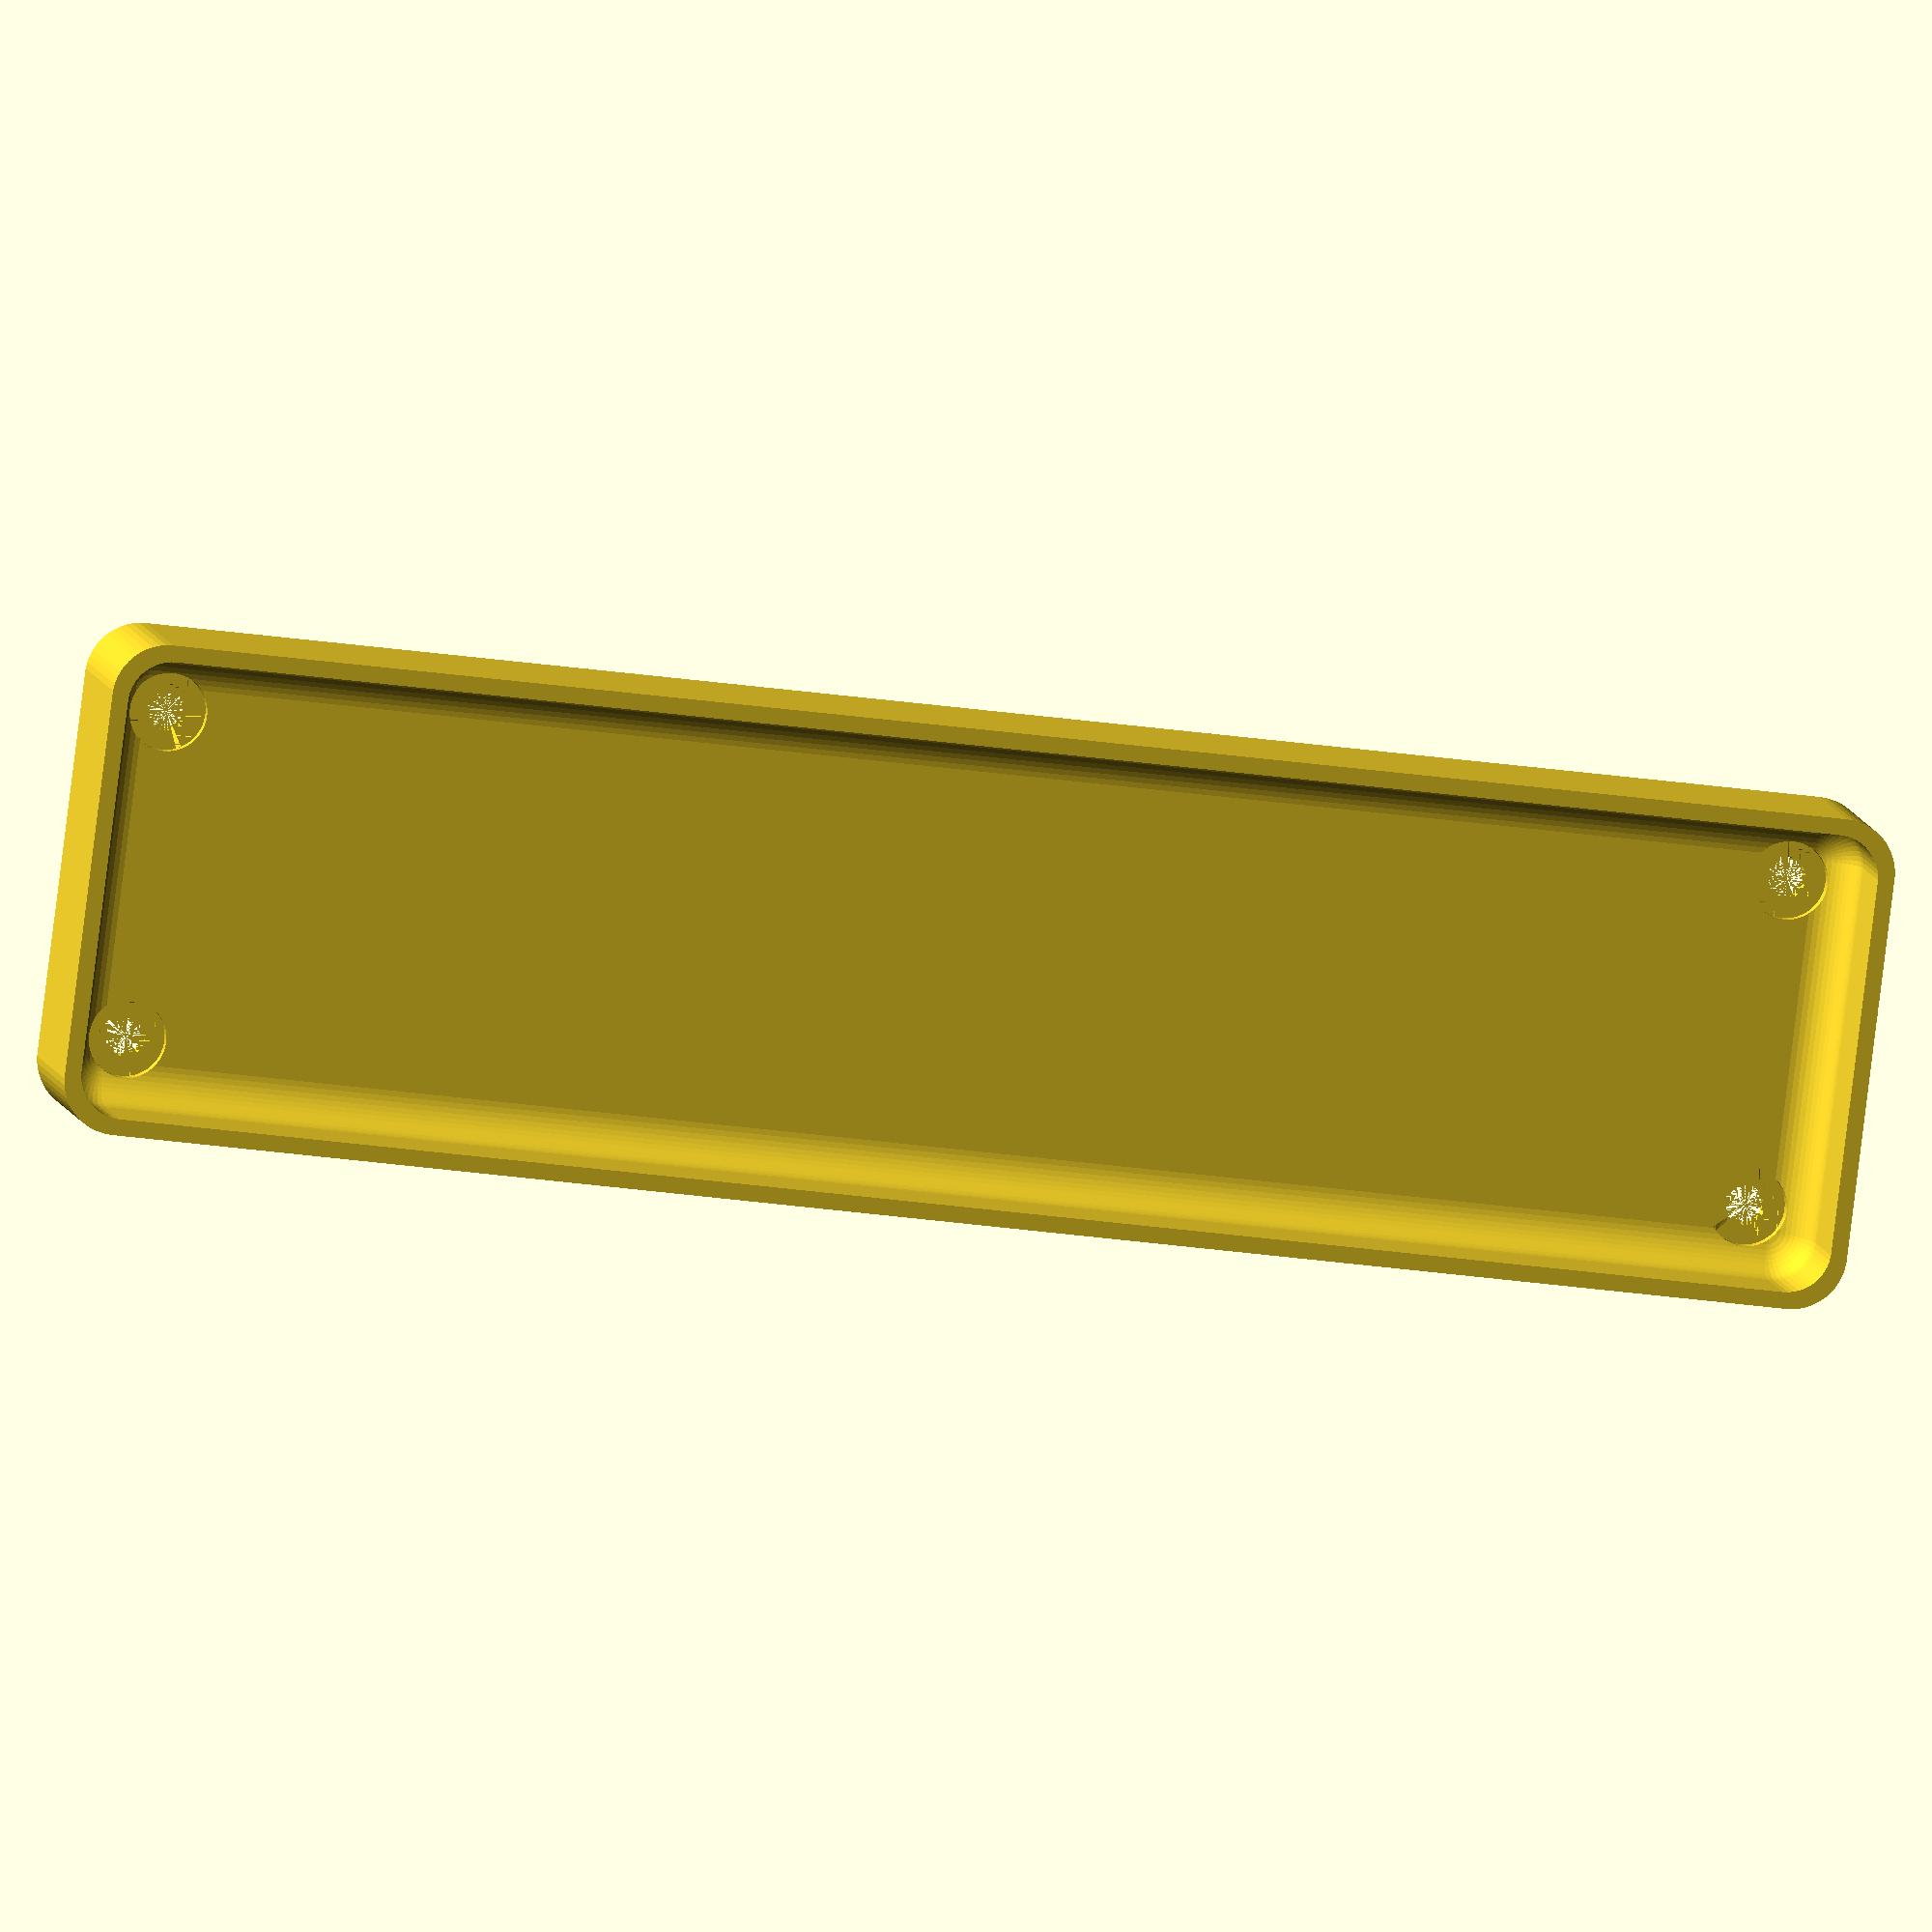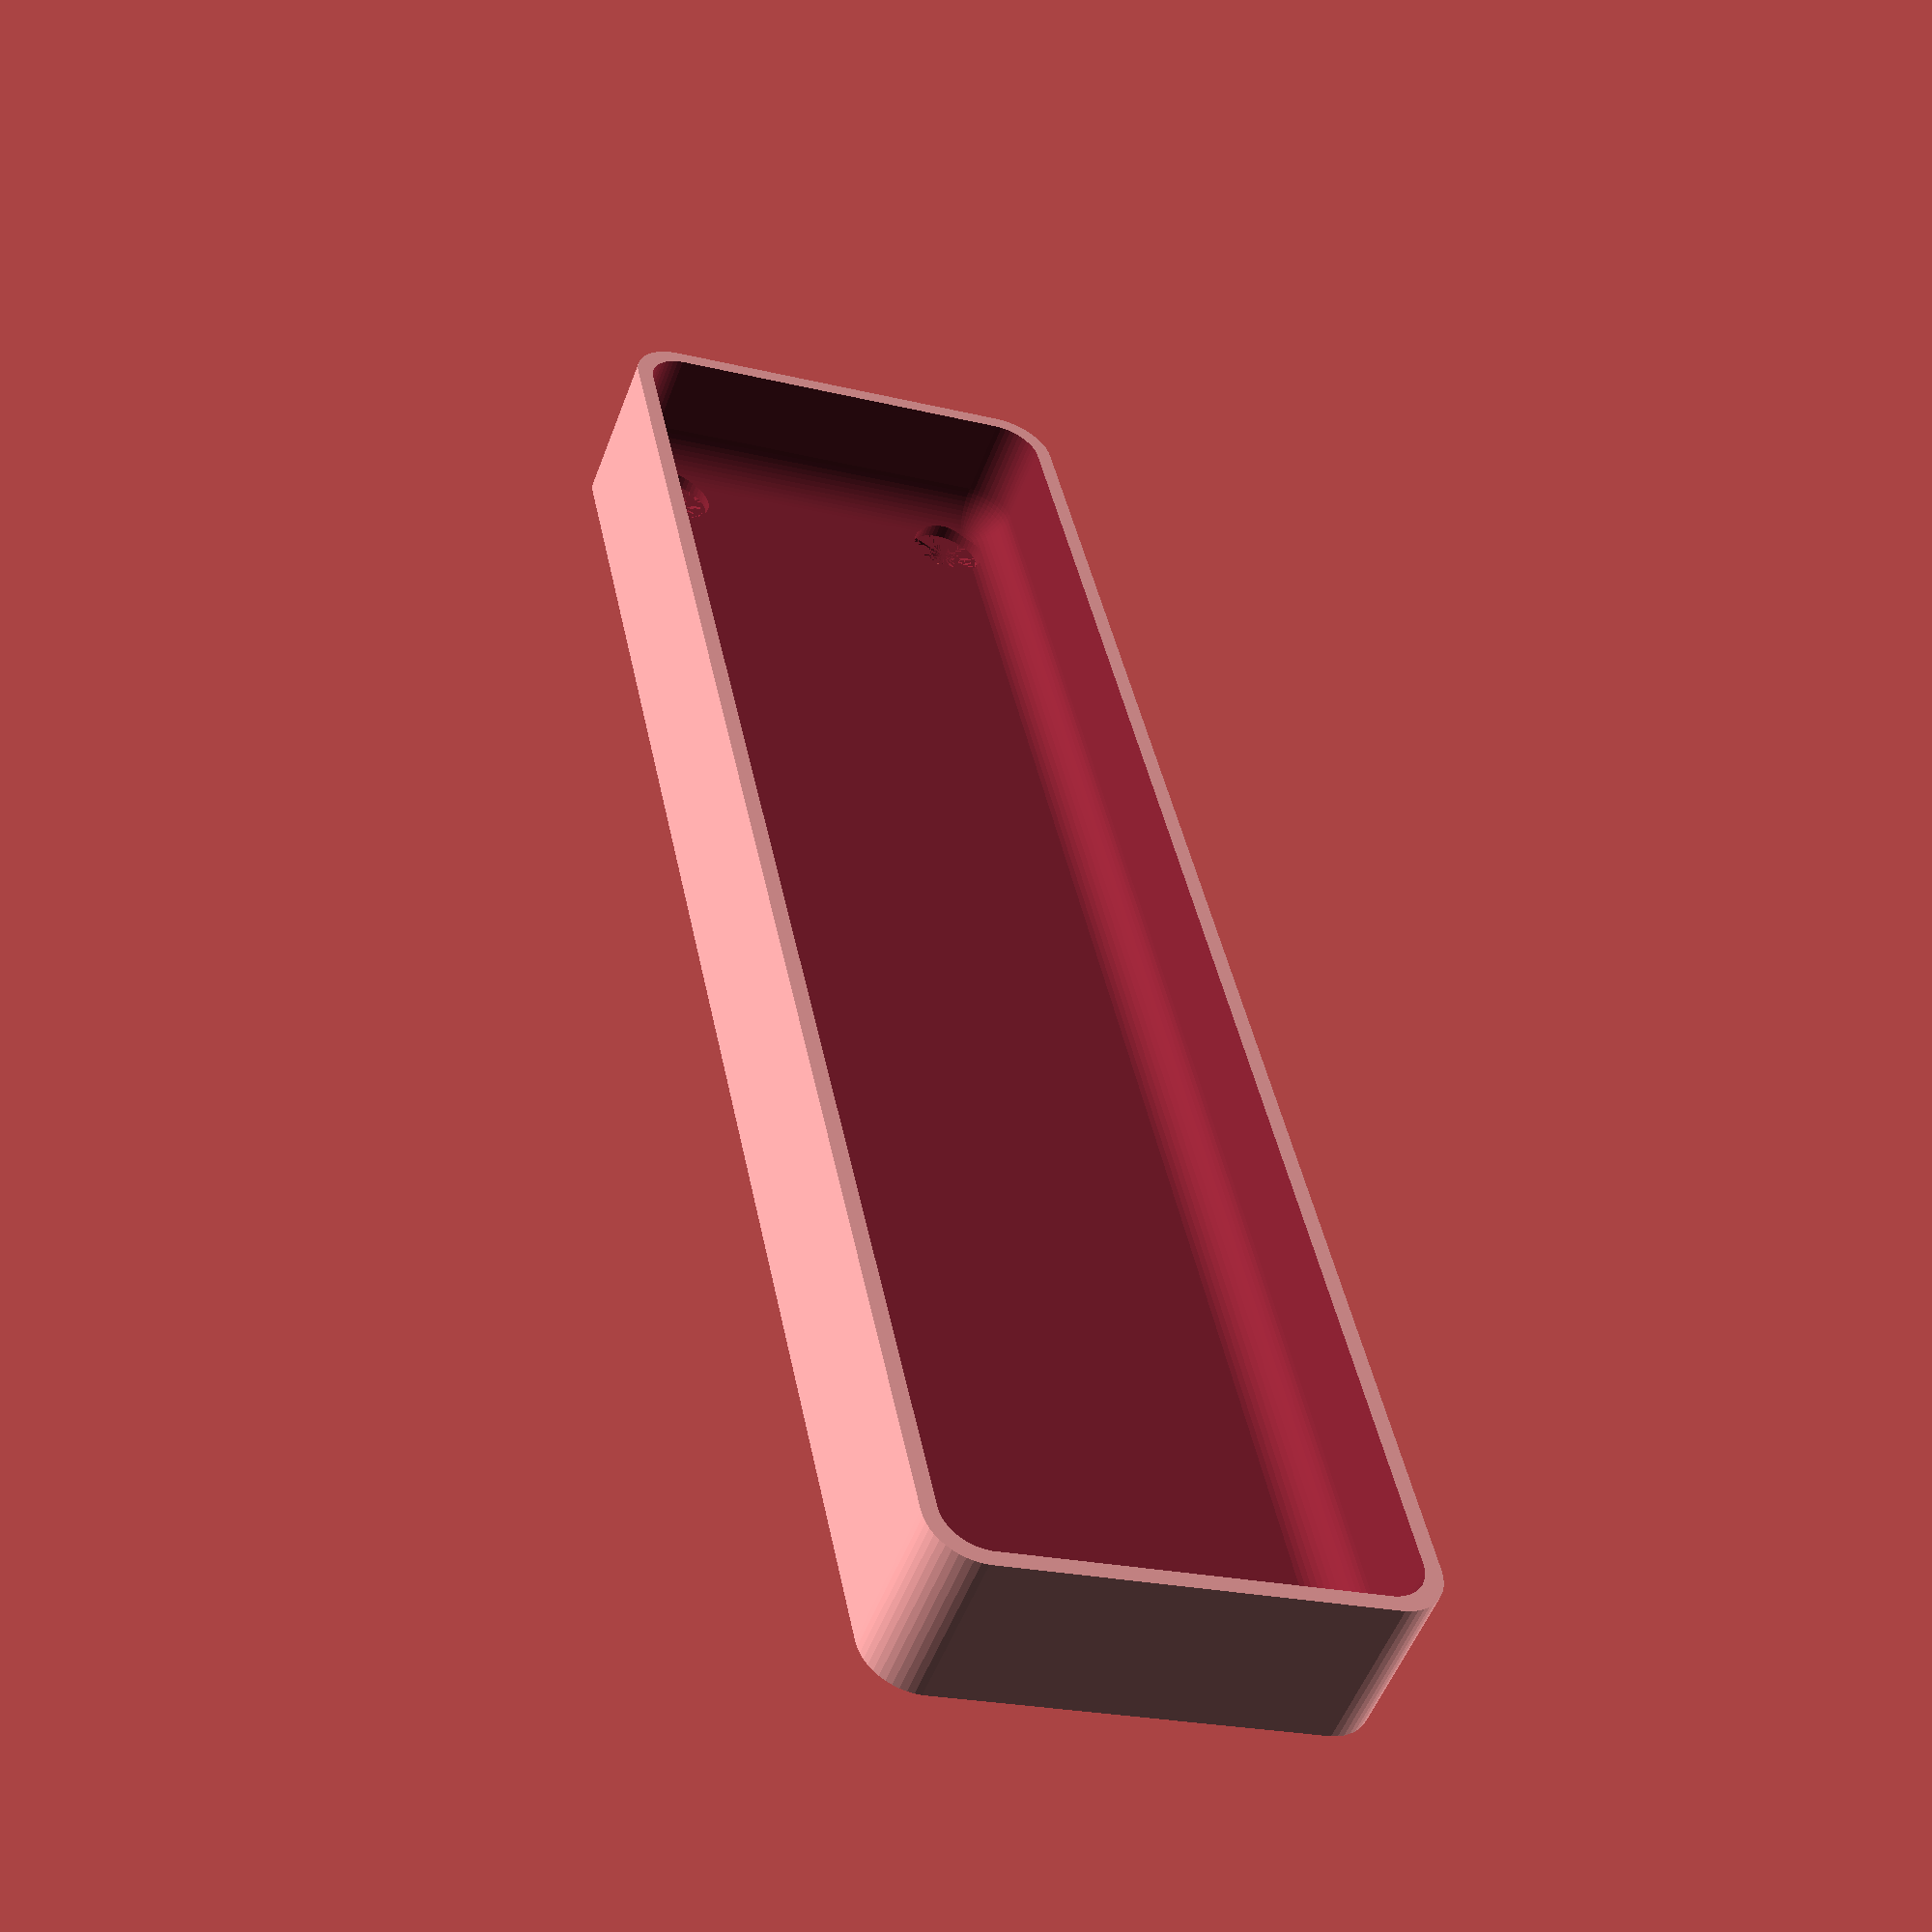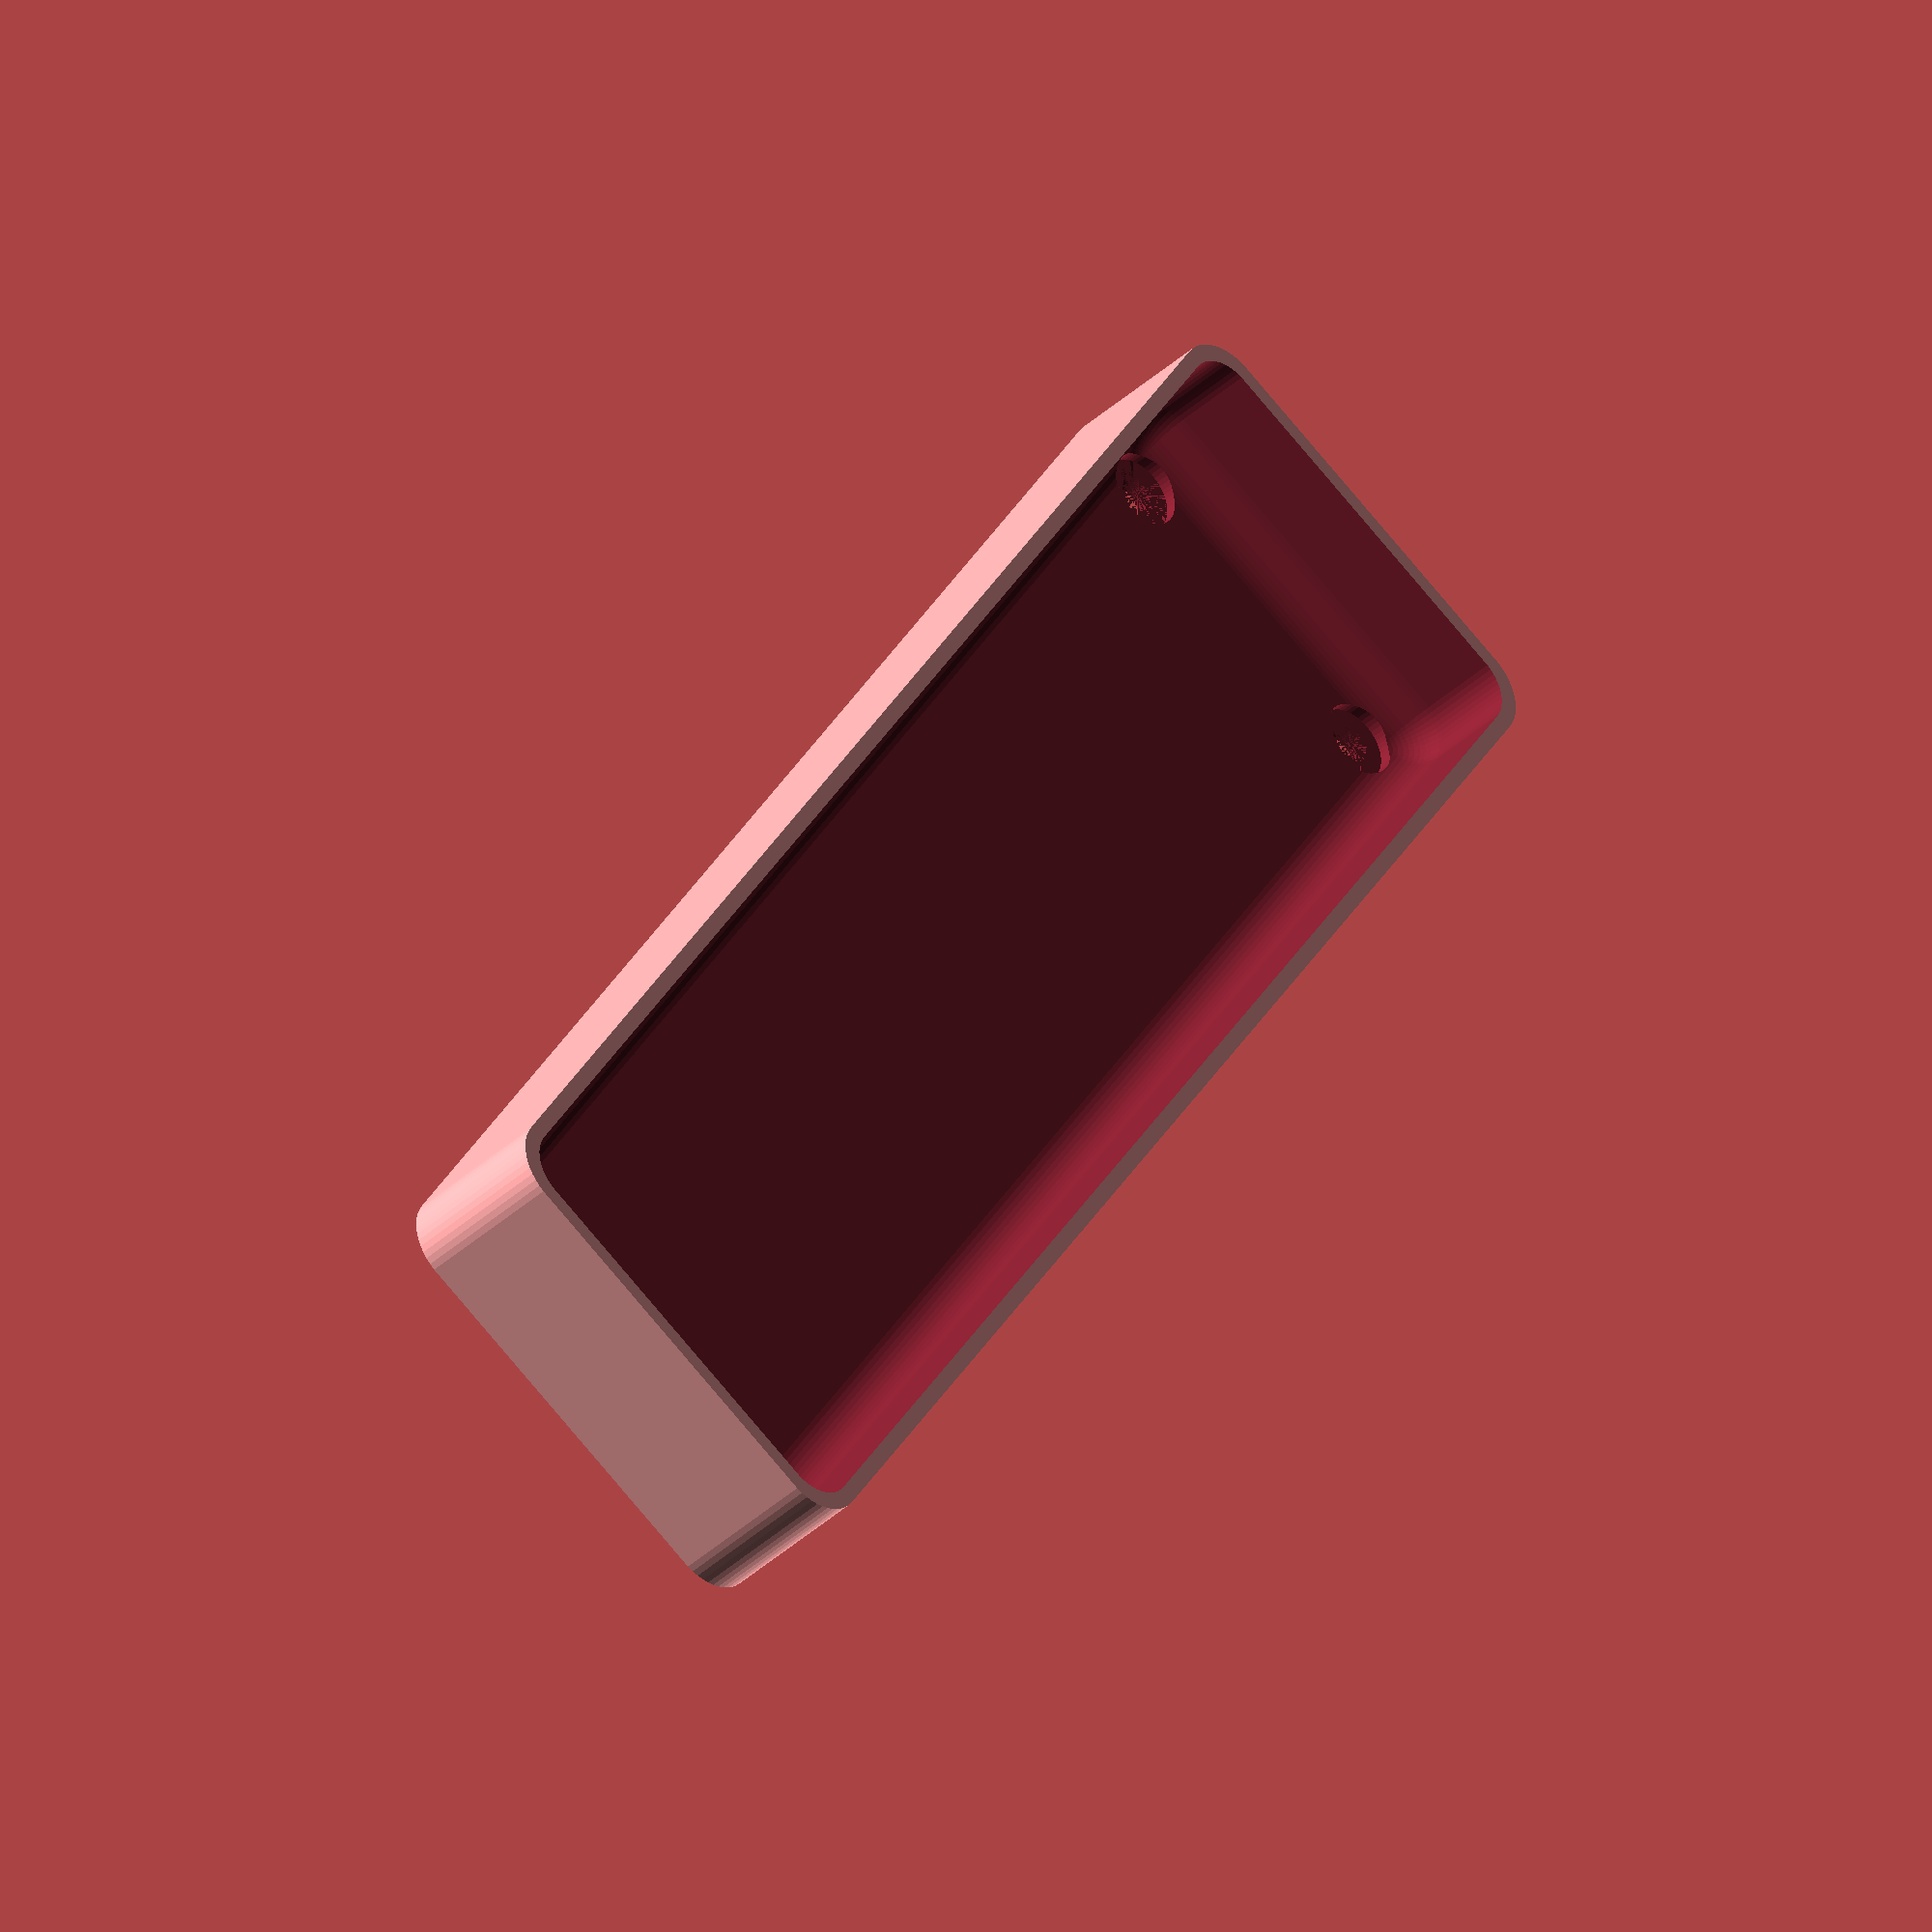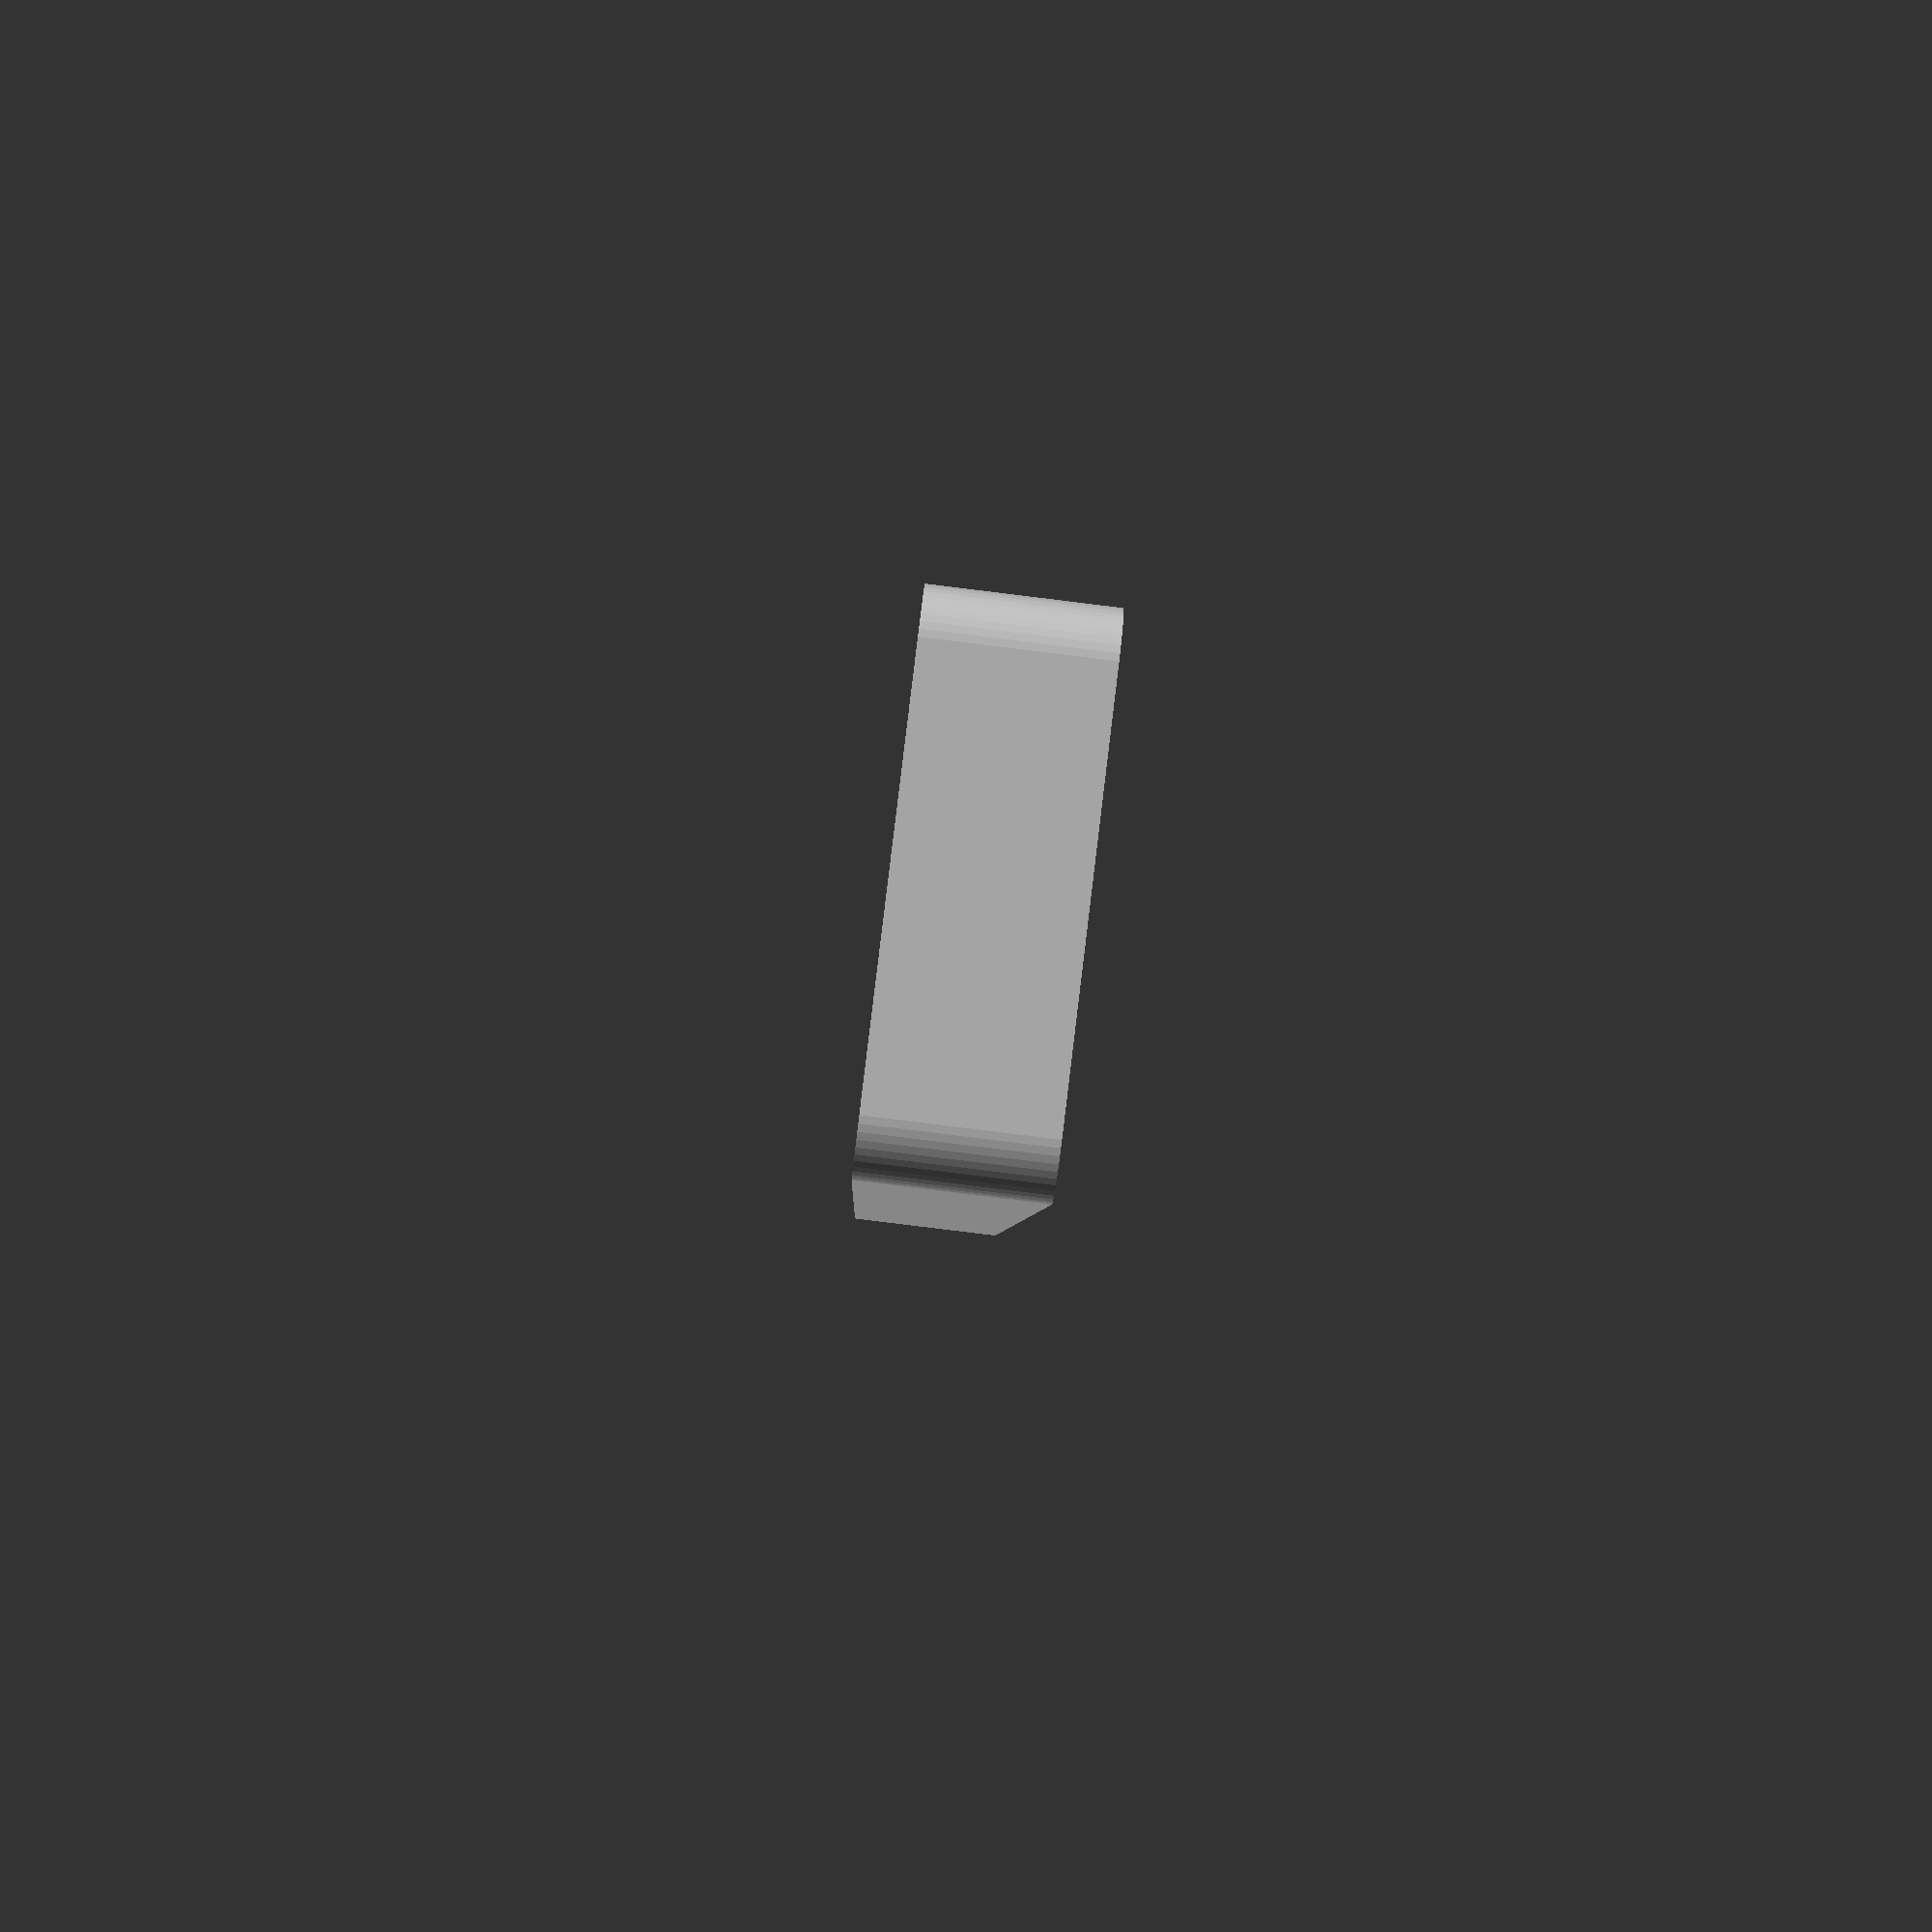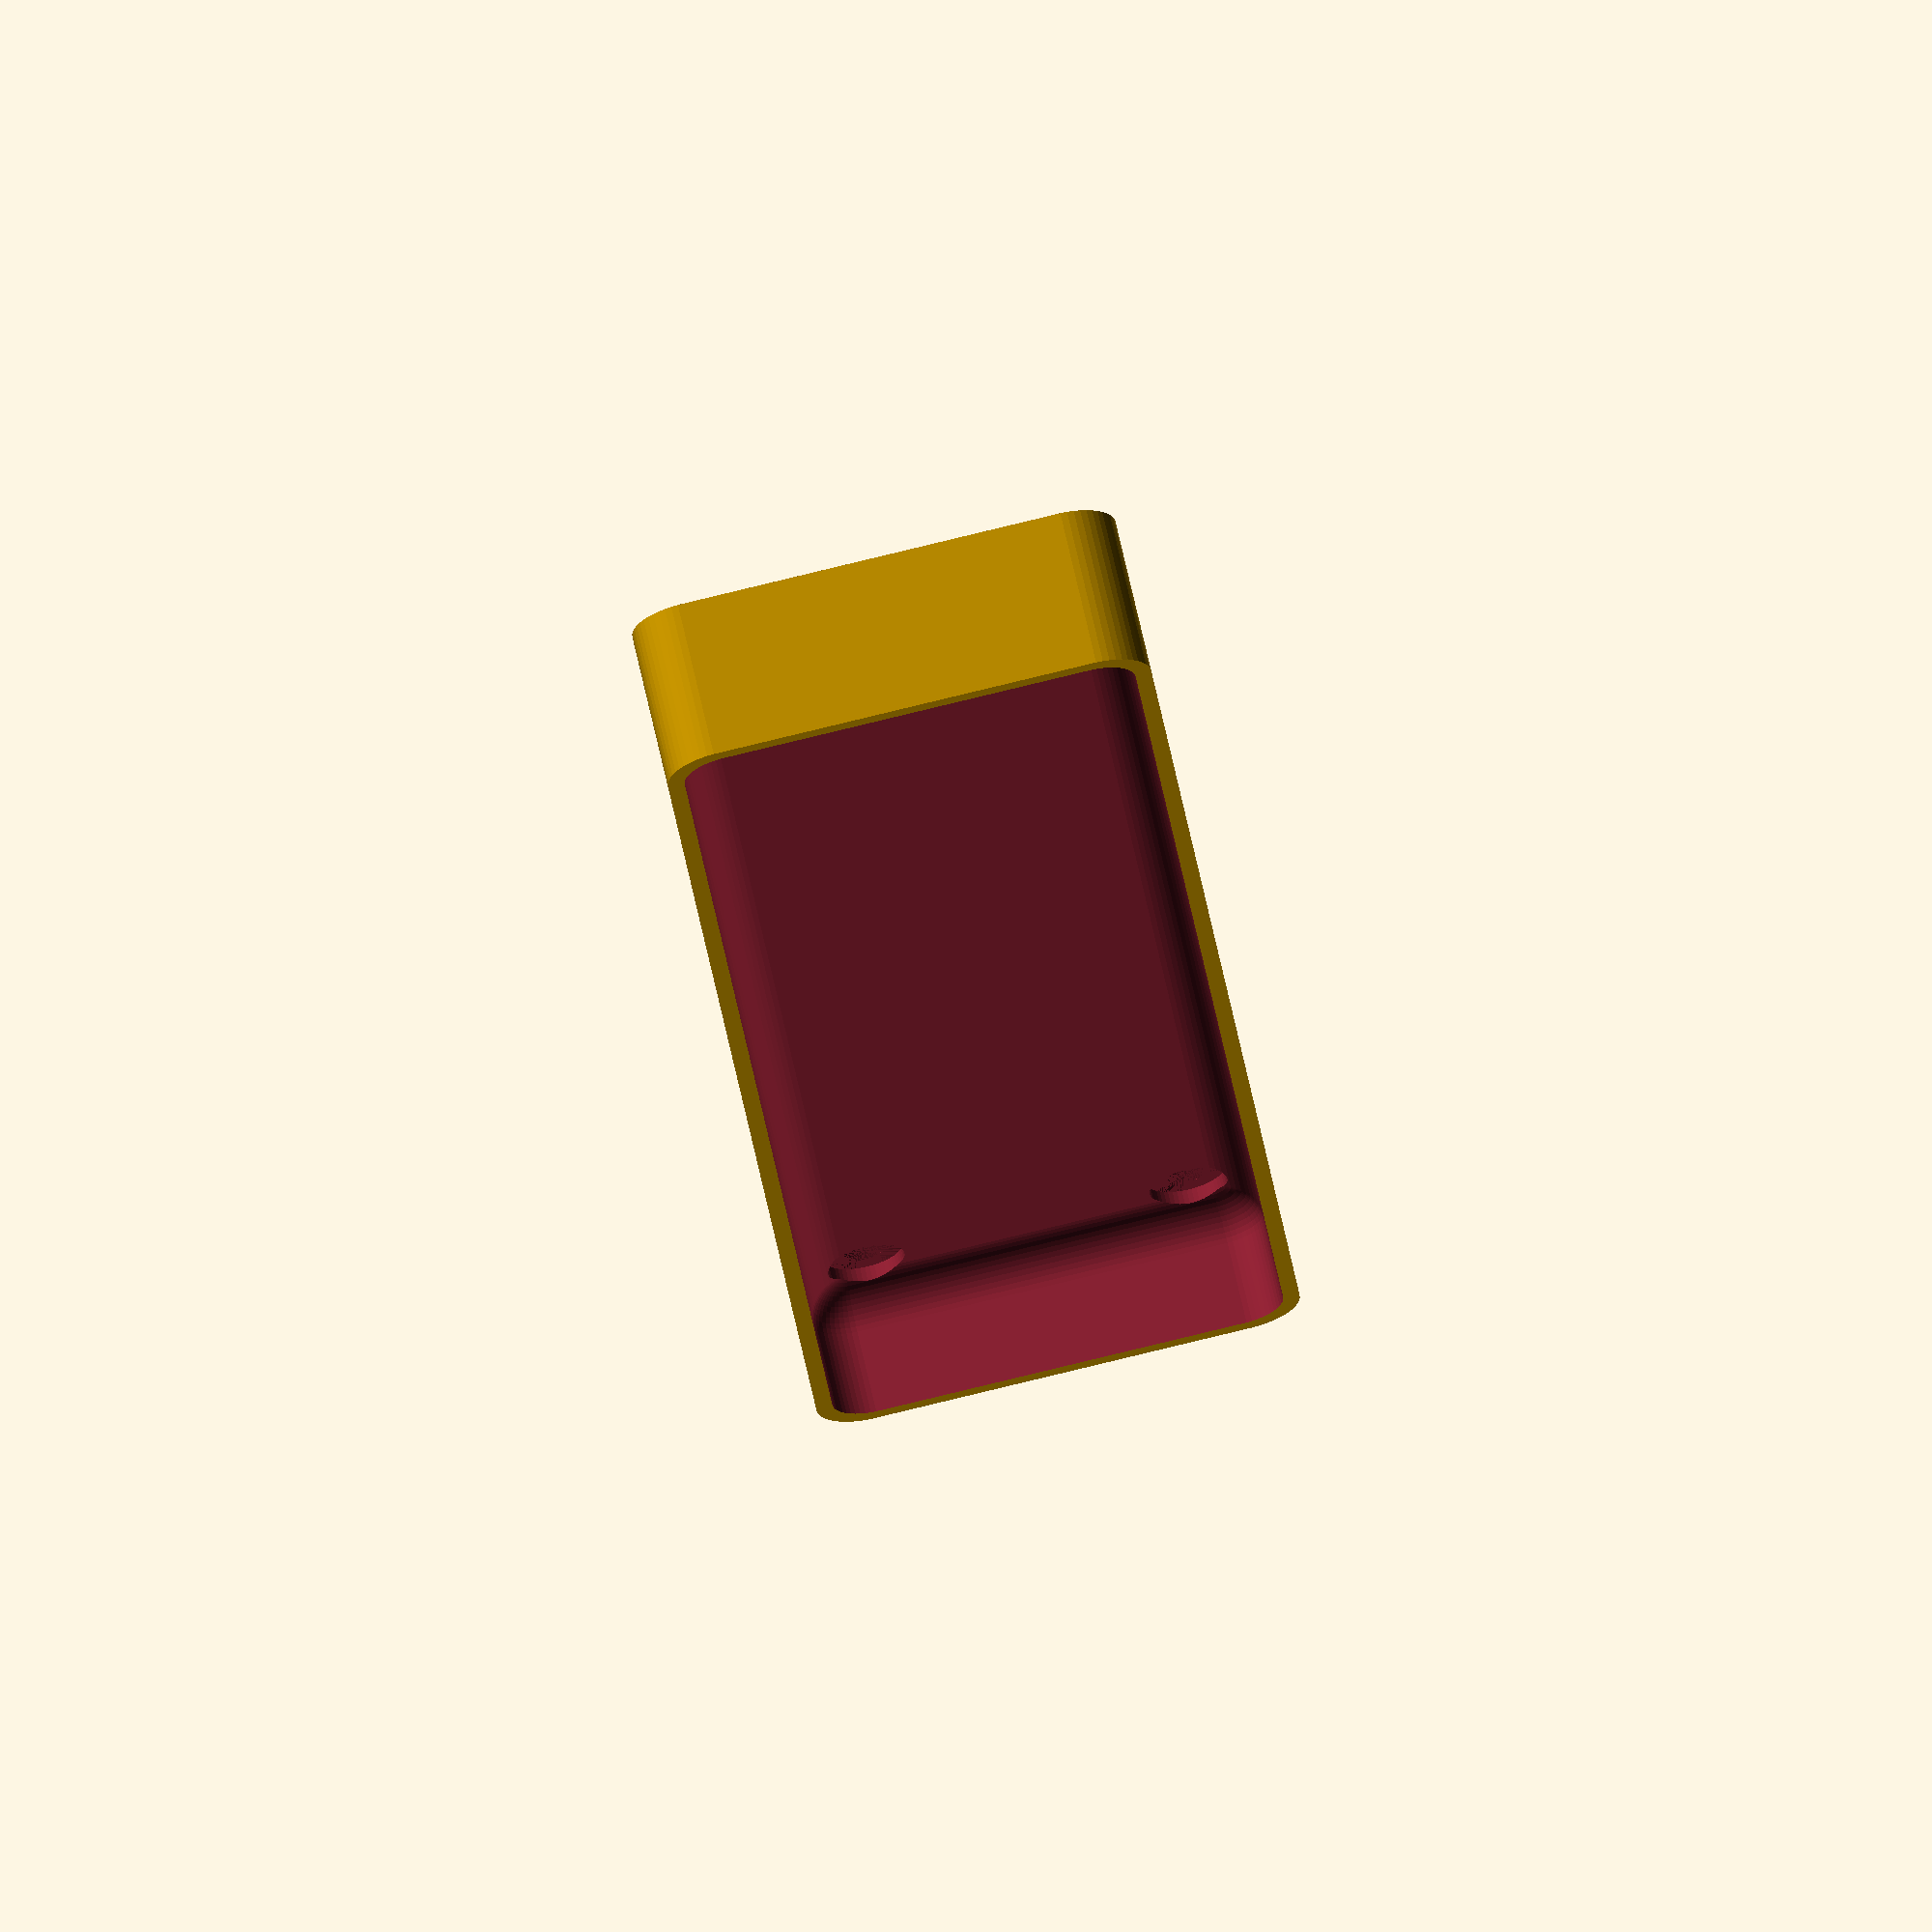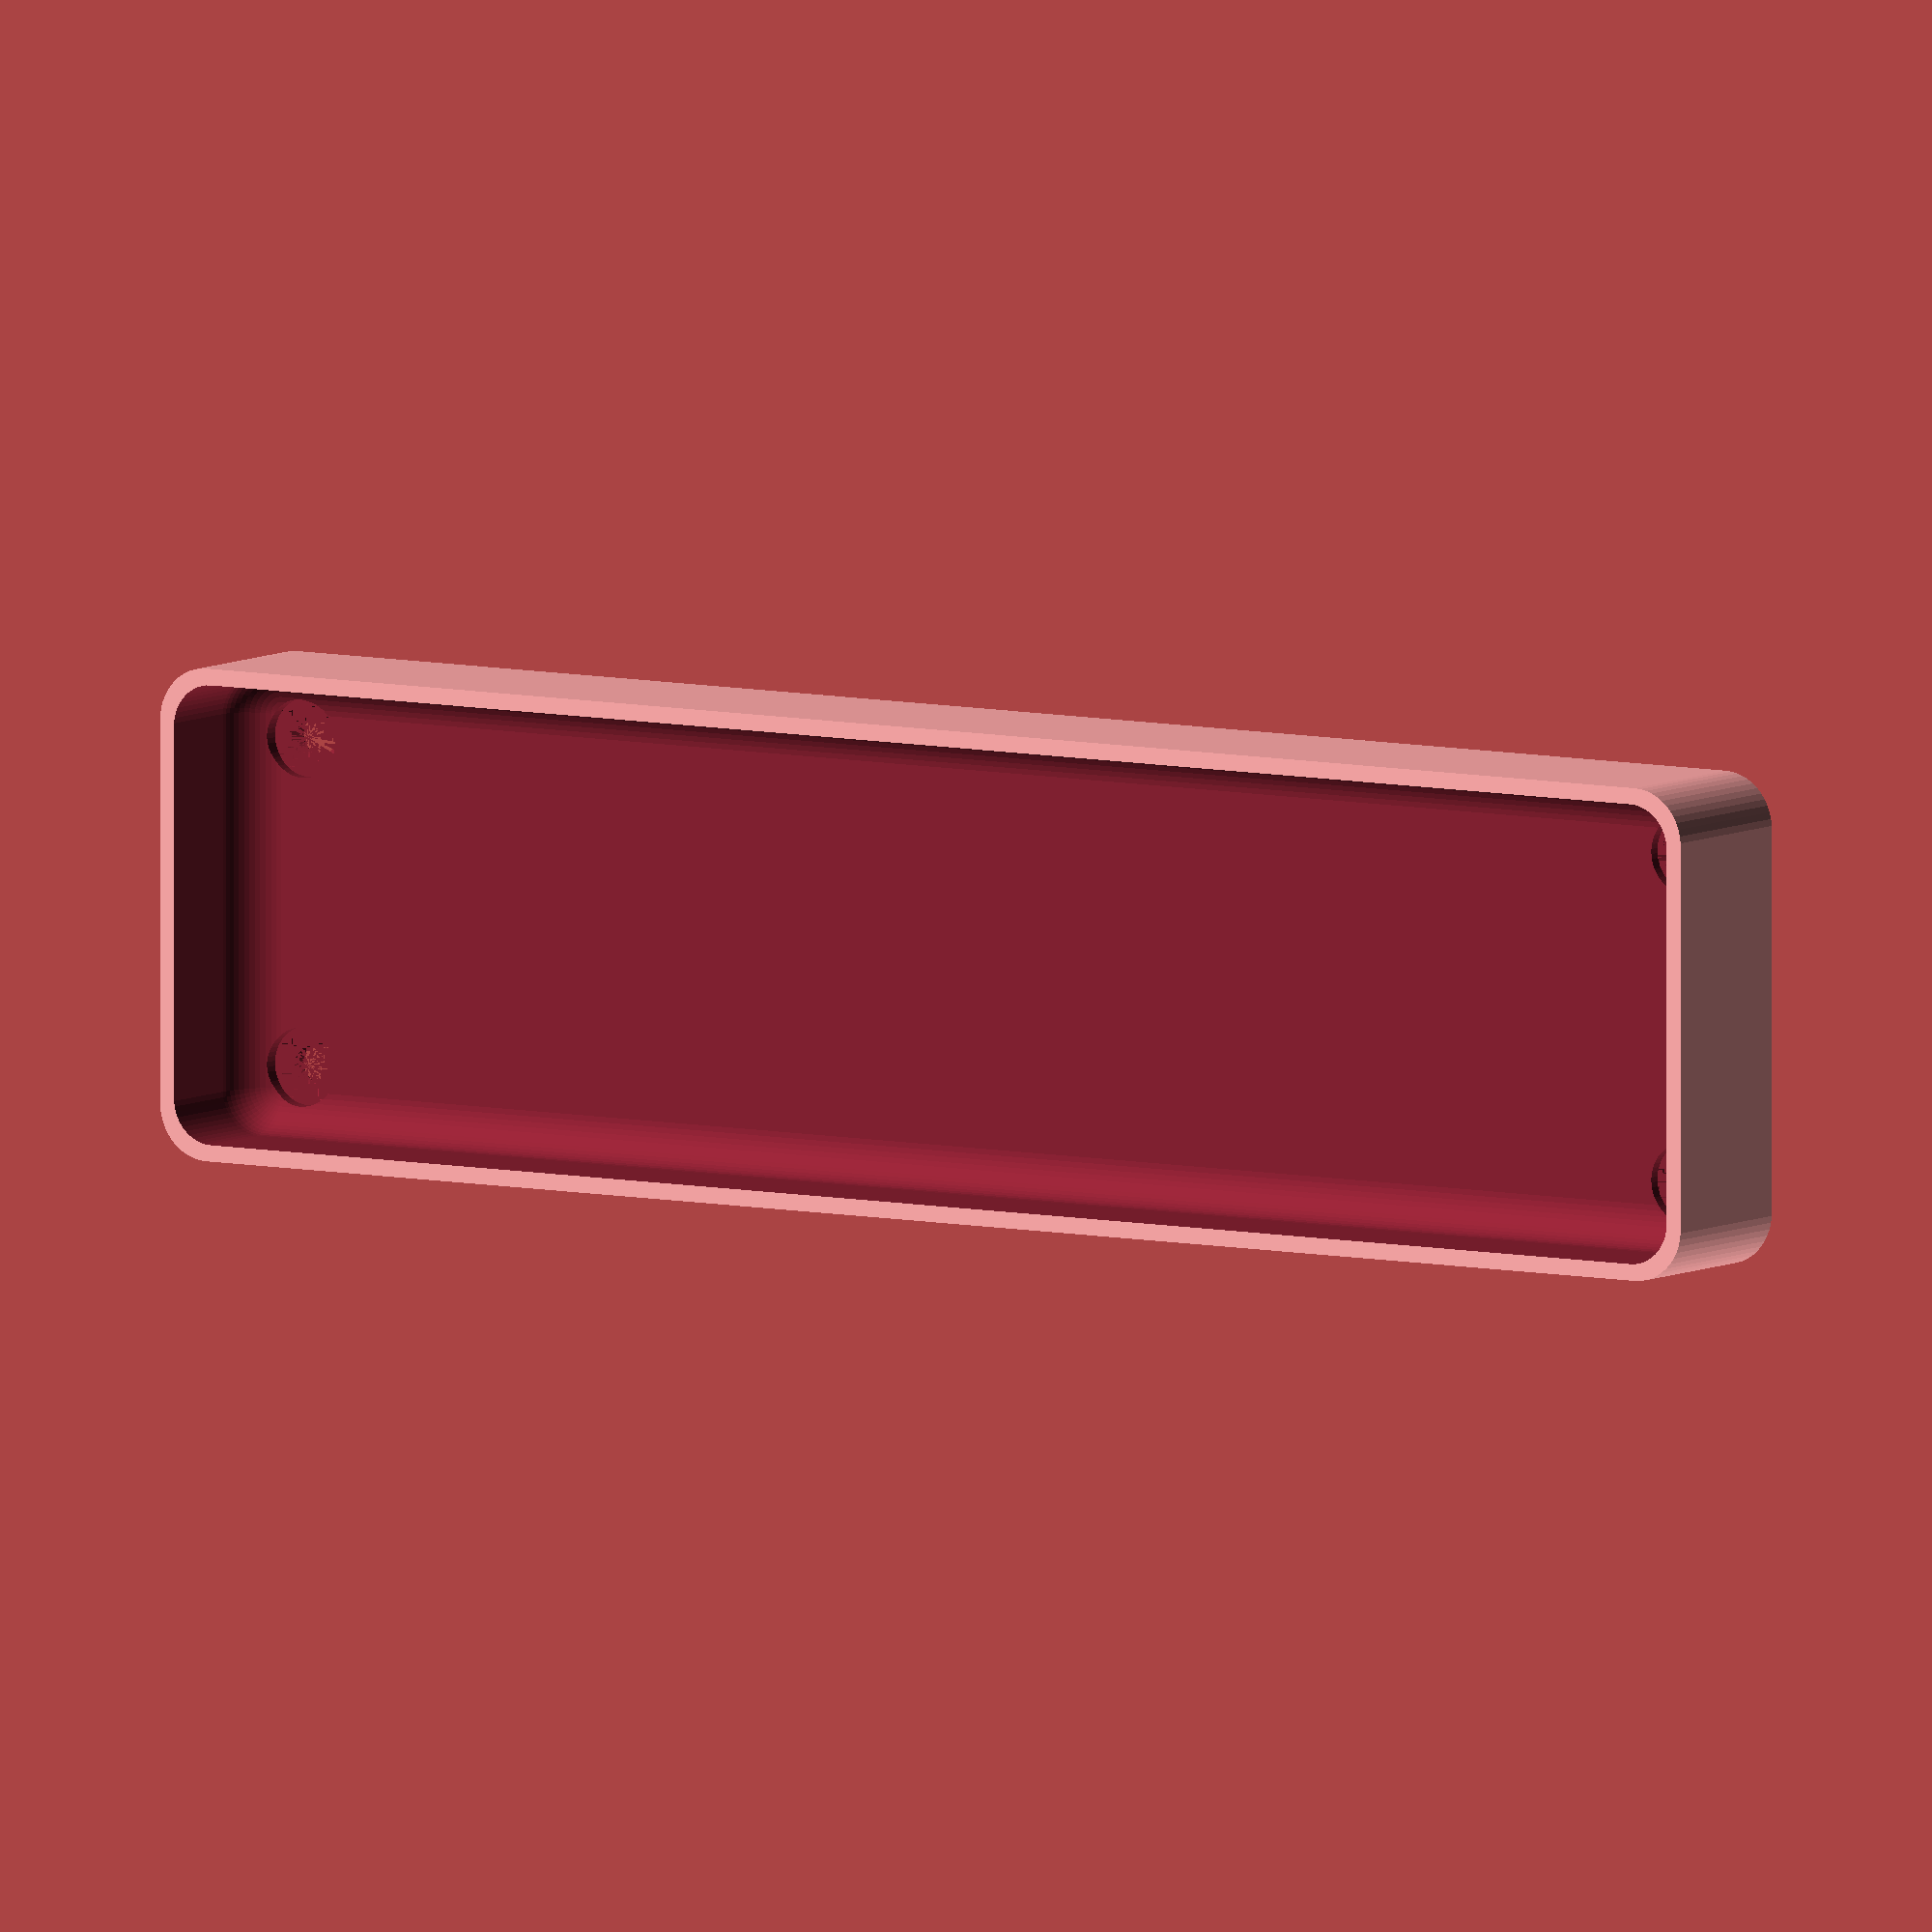
<openscad>
$fn = 50;


difference() {
	union() {
		hull() {
			translate(v = [-17.5000000000, 77.5000000000, 0]) {
				cylinder(h = 15, r = 5);
			}
			translate(v = [17.5000000000, 77.5000000000, 0]) {
				cylinder(h = 15, r = 5);
			}
			translate(v = [-17.5000000000, -77.5000000000, 0]) {
				cylinder(h = 15, r = 5);
			}
			translate(v = [17.5000000000, -77.5000000000, 0]) {
				cylinder(h = 15, r = 5);
			}
		}
	}
	union() {
		translate(v = [-15.0000000000, -75.0000000000, 2]) {
			rotate(a = [0, 0, 0]) {
				difference() {
					union() {
						translate(v = [0, 0, -6.0000000000]) {
							cylinder(h = 6, r = 1.5000000000);
						}
						translate(v = [0, 0, -1.9000000000]) {
							cylinder(h = 1.9000000000, r1 = 1.8000000000, r2 = 3.6000000000);
						}
						cylinder(h = 50, r = 3.6000000000);
						translate(v = [0, 0, -6.0000000000]) {
							cylinder(h = 6, r = 1.8000000000);
						}
						translate(v = [0, 0, -6.0000000000]) {
							cylinder(h = 6, r = 1.5000000000);
						}
					}
					union();
				}
			}
		}
		translate(v = [15.0000000000, -75.0000000000, 2]) {
			rotate(a = [0, 0, 0]) {
				difference() {
					union() {
						translate(v = [0, 0, -6.0000000000]) {
							cylinder(h = 6, r = 1.5000000000);
						}
						translate(v = [0, 0, -1.9000000000]) {
							cylinder(h = 1.9000000000, r1 = 1.8000000000, r2 = 3.6000000000);
						}
						cylinder(h = 50, r = 3.6000000000);
						translate(v = [0, 0, -6.0000000000]) {
							cylinder(h = 6, r = 1.8000000000);
						}
						translate(v = [0, 0, -6.0000000000]) {
							cylinder(h = 6, r = 1.5000000000);
						}
					}
					union();
				}
			}
		}
		translate(v = [-15.0000000000, 75.0000000000, 2]) {
			rotate(a = [0, 0, 0]) {
				difference() {
					union() {
						translate(v = [0, 0, -6.0000000000]) {
							cylinder(h = 6, r = 1.5000000000);
						}
						translate(v = [0, 0, -1.9000000000]) {
							cylinder(h = 1.9000000000, r1 = 1.8000000000, r2 = 3.6000000000);
						}
						cylinder(h = 50, r = 3.6000000000);
						translate(v = [0, 0, -6.0000000000]) {
							cylinder(h = 6, r = 1.8000000000);
						}
						translate(v = [0, 0, -6.0000000000]) {
							cylinder(h = 6, r = 1.5000000000);
						}
					}
					union();
				}
			}
		}
		translate(v = [15.0000000000, 75.0000000000, 2]) {
			rotate(a = [0, 0, 0]) {
				difference() {
					union() {
						translate(v = [0, 0, -6.0000000000]) {
							cylinder(h = 6, r = 1.5000000000);
						}
						translate(v = [0, 0, -1.9000000000]) {
							cylinder(h = 1.9000000000, r1 = 1.8000000000, r2 = 3.6000000000);
						}
						cylinder(h = 50, r = 3.6000000000);
						translate(v = [0, 0, -6.0000000000]) {
							cylinder(h = 6, r = 1.8000000000);
						}
						translate(v = [0, 0, -6.0000000000]) {
							cylinder(h = 6, r = 1.5000000000);
						}
					}
					union();
				}
			}
		}
		translate(v = [0, 0, 3]) {
			hull() {
				union() {
					translate(v = [-17.0000000000, 77.0000000000, 4]) {
						cylinder(h = 27, r = 4);
					}
					translate(v = [-17.0000000000, 77.0000000000, 4]) {
						sphere(r = 4);
					}
					translate(v = [-17.0000000000, 77.0000000000, 31]) {
						sphere(r = 4);
					}
				}
				union() {
					translate(v = [17.0000000000, 77.0000000000, 4]) {
						cylinder(h = 27, r = 4);
					}
					translate(v = [17.0000000000, 77.0000000000, 4]) {
						sphere(r = 4);
					}
					translate(v = [17.0000000000, 77.0000000000, 31]) {
						sphere(r = 4);
					}
				}
				union() {
					translate(v = [-17.0000000000, -77.0000000000, 4]) {
						cylinder(h = 27, r = 4);
					}
					translate(v = [-17.0000000000, -77.0000000000, 4]) {
						sphere(r = 4);
					}
					translate(v = [-17.0000000000, -77.0000000000, 31]) {
						sphere(r = 4);
					}
				}
				union() {
					translate(v = [17.0000000000, -77.0000000000, 4]) {
						cylinder(h = 27, r = 4);
					}
					translate(v = [17.0000000000, -77.0000000000, 4]) {
						sphere(r = 4);
					}
					translate(v = [17.0000000000, -77.0000000000, 31]) {
						sphere(r = 4);
					}
				}
			}
		}
	}
}
</openscad>
<views>
elev=352.1 azim=97.2 roll=350.5 proj=o view=wireframe
elev=52.6 azim=348.4 roll=339.7 proj=p view=wireframe
elev=39.1 azim=210.8 roll=318.7 proj=o view=solid
elev=264.1 azim=190.0 roll=277.0 proj=p view=wireframe
elev=292.6 azim=174.9 roll=347.5 proj=o view=wireframe
elev=172.7 azim=90.0 roll=146.6 proj=o view=solid
</views>
